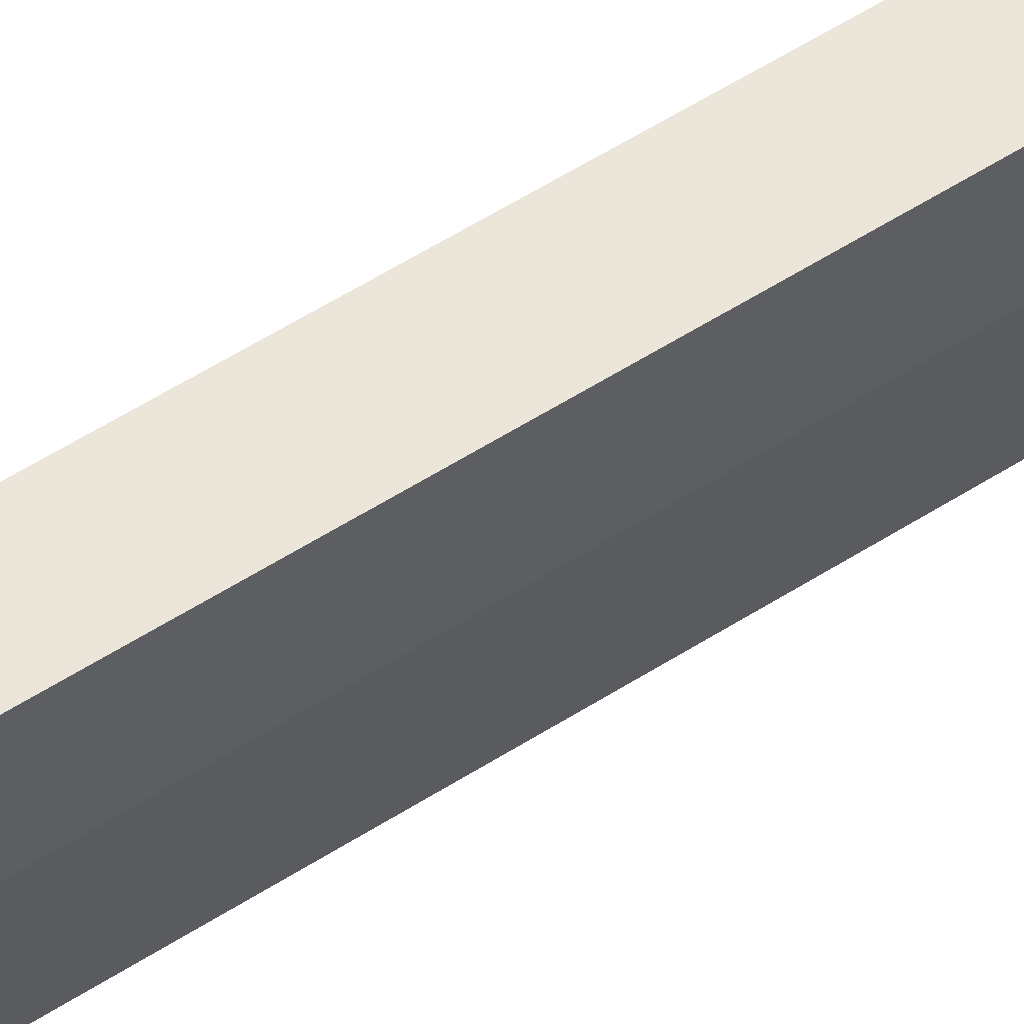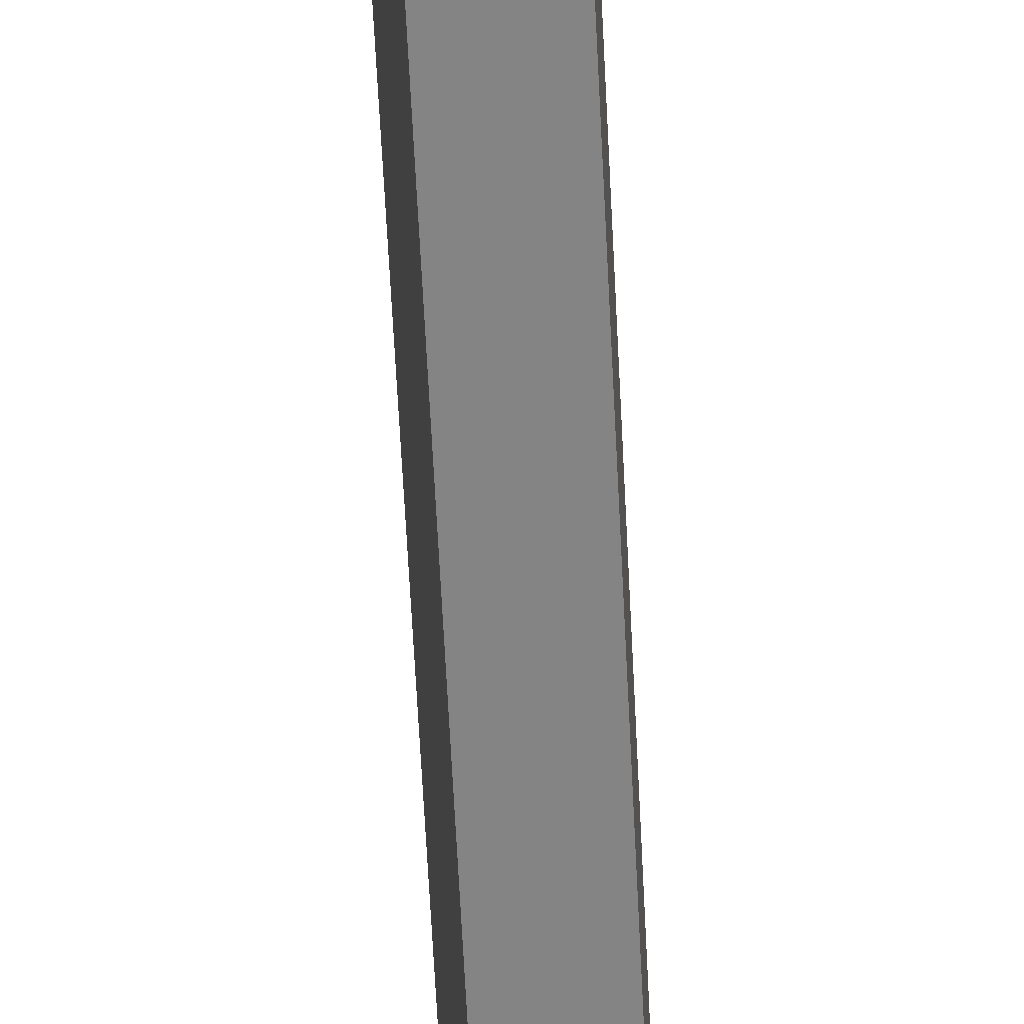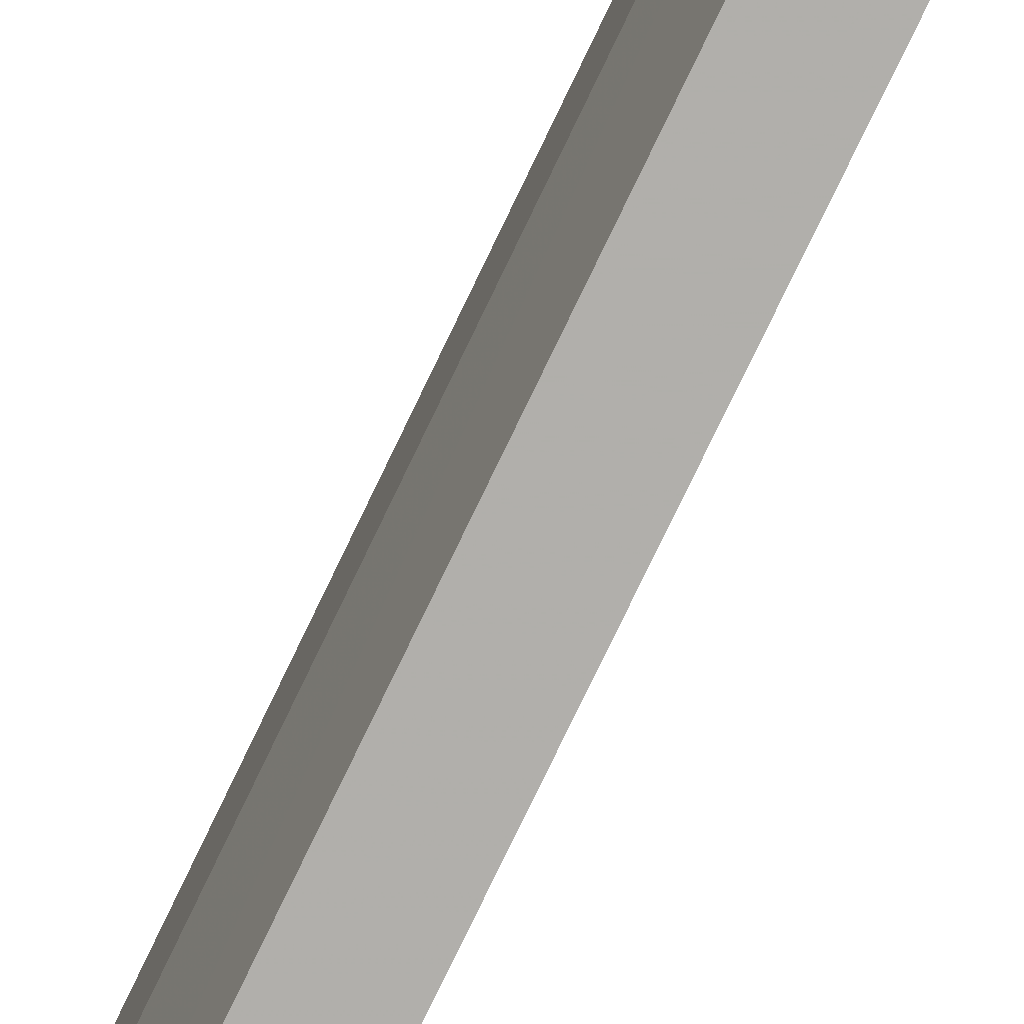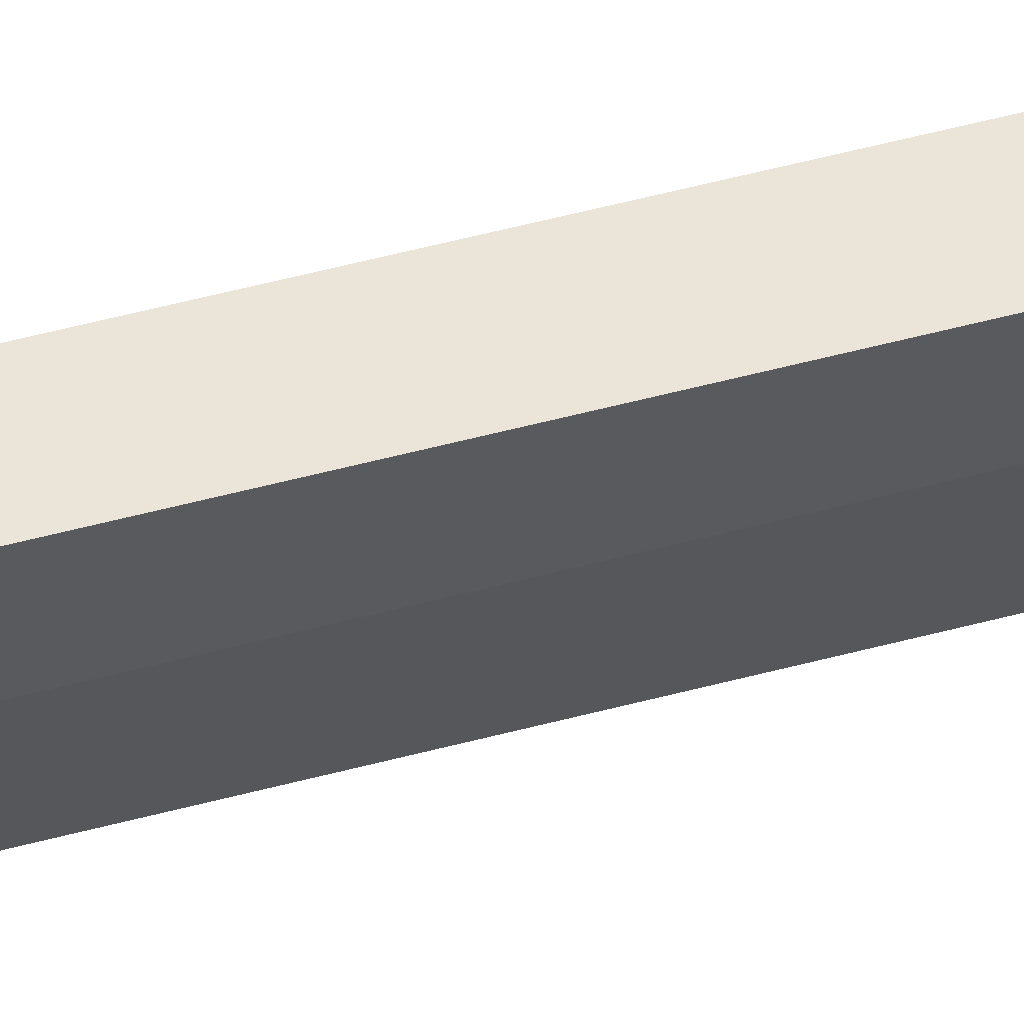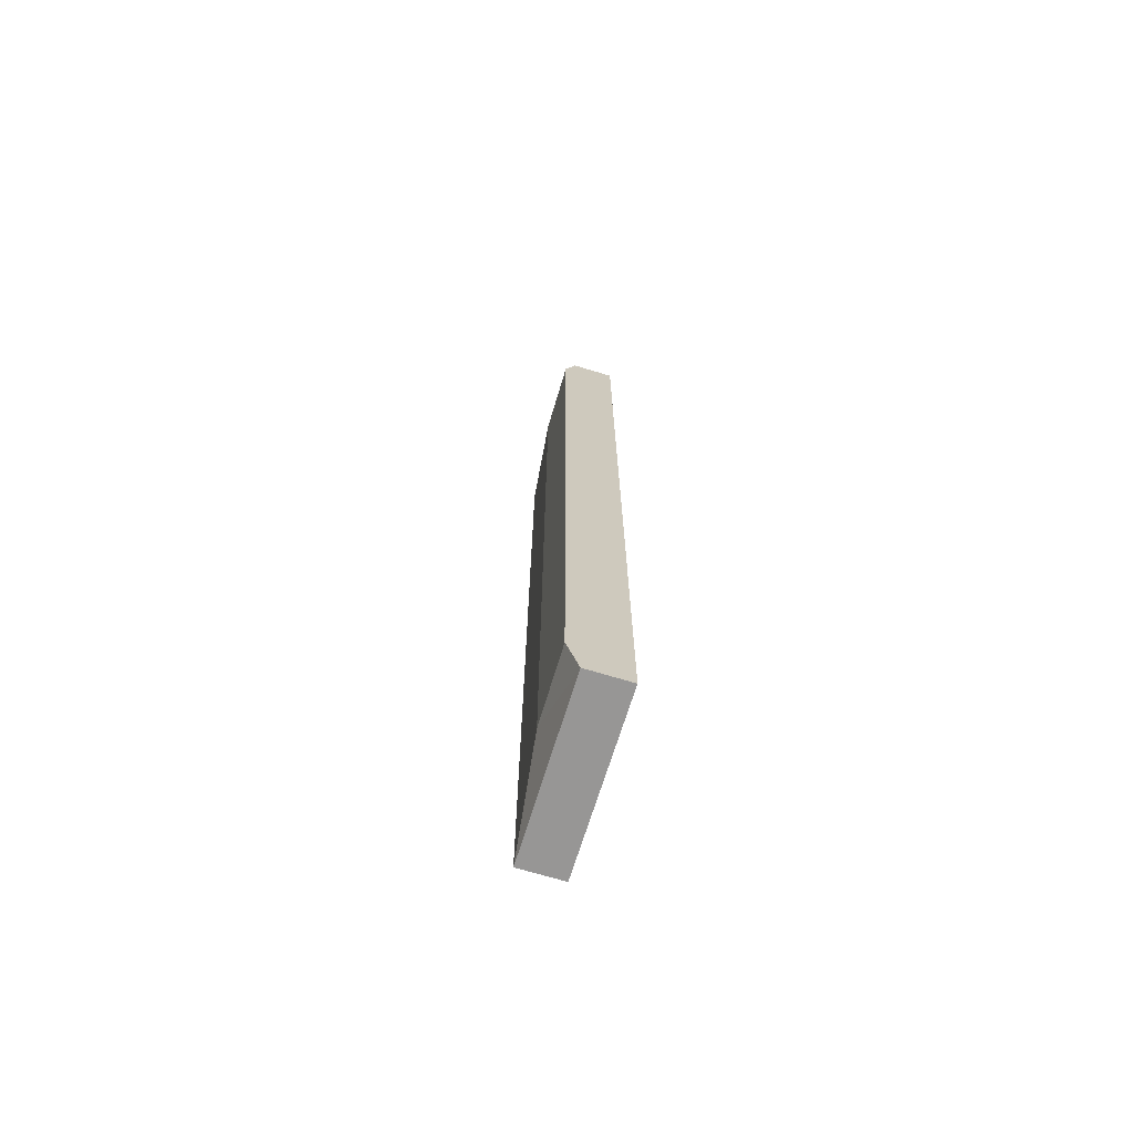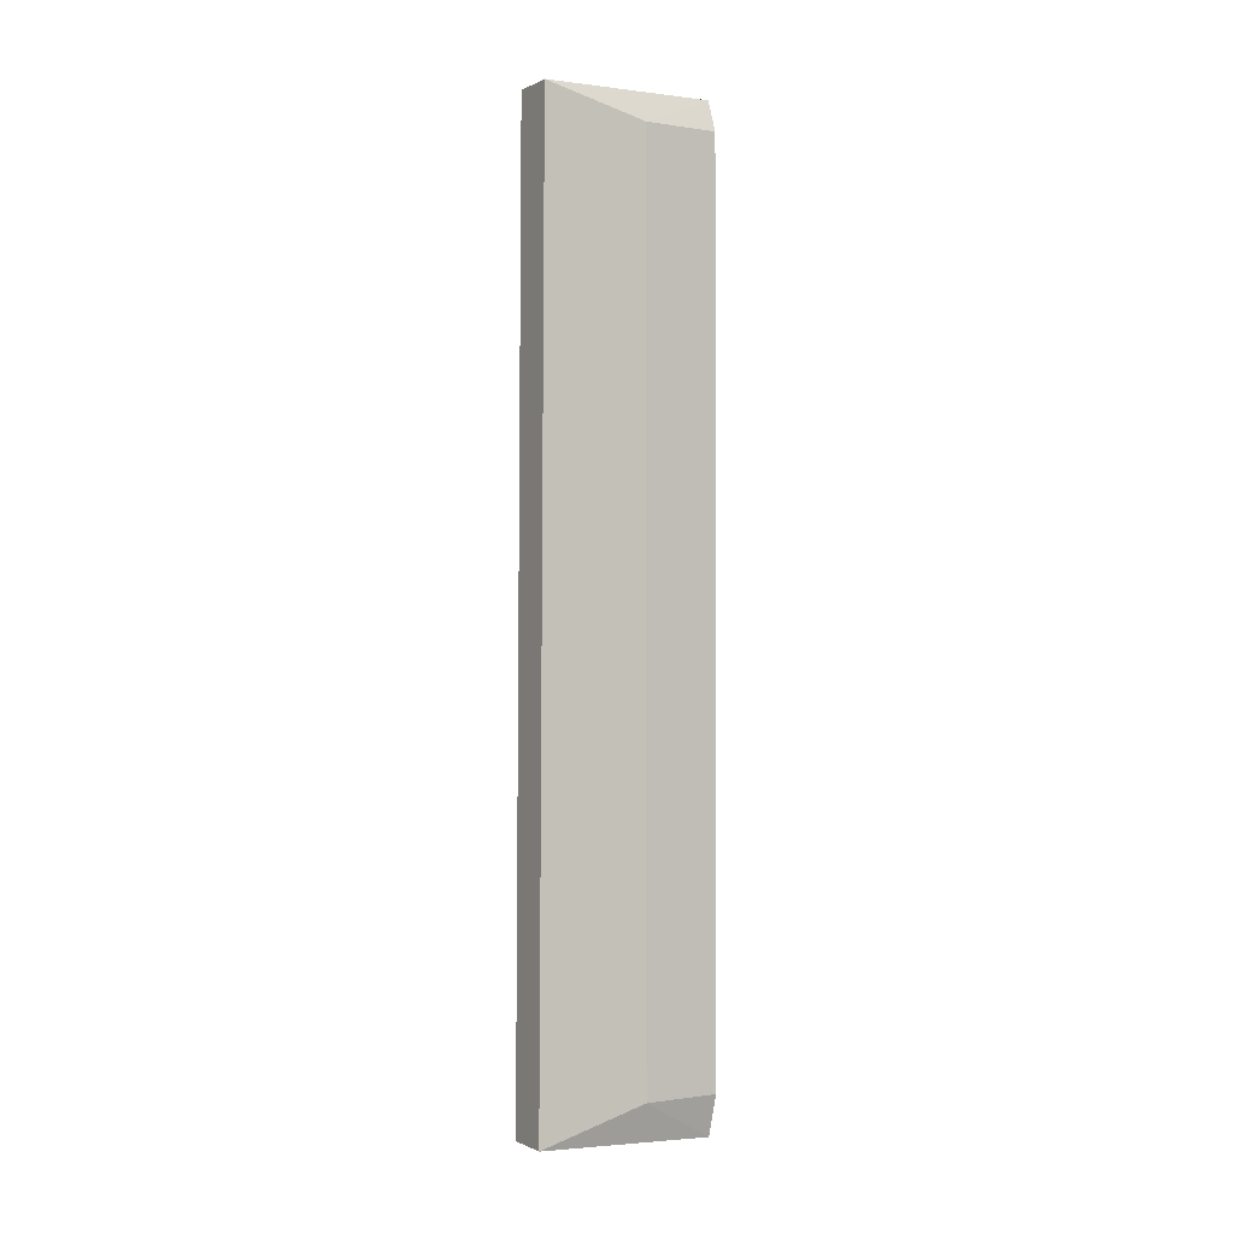
<metadata>
{"format":"obj","ext":"obj","renderer":"f3d","projection":"perspective","resolution":1024,"background":"white","views":[{"elev":57.4,"azim":56.4,"up":"+Y"},{"elev":-61.7,"azim":-177.2,"up":"+Y"},{"elev":-78.4,"azim":154.3,"up":"+Y"},{"elev":59.6,"azim":75.0,"up":"+Y"},{"elev":-70.6,"azim":163.2,"up":"+Z"},{"elev":-0.6,"azim":59.6,"up":"+Z"}]}
</metadata>
<code>
v -0.252 -0.6409 0.1666
v -0.252 -0.6709 0.166
v -0.2499 -0.6409 0.007262
v -0.2597 -0.6409 0
v -0.2597 -0.6409 0.1666
v -0.252 -0.6718 0.001516
v -0.25 -0.6409 0.1611
v -0.2499 -0.6538 0.007262
v -0.252 -0.6409 0
v -0.2597 -0.6718 0.001516
v -0.25 -0.6538 0.1611
v -0.2597 -0.6709 0.166
f 5 2 1
f 7 5 1
f 7 3 4
f 7 4 5
f 8 2 6
f 9 6 4
f 9 4 3
f 9 8 6
f 9 3 8
f 10 5 4
f 10 4 6
f 10 6 2
f 11 7 1
f 11 1 2
f 11 2 8
f 11 8 3
f 11 3 7
f 12 10 2
f 12 2 5
f 12 5 10

</code>
